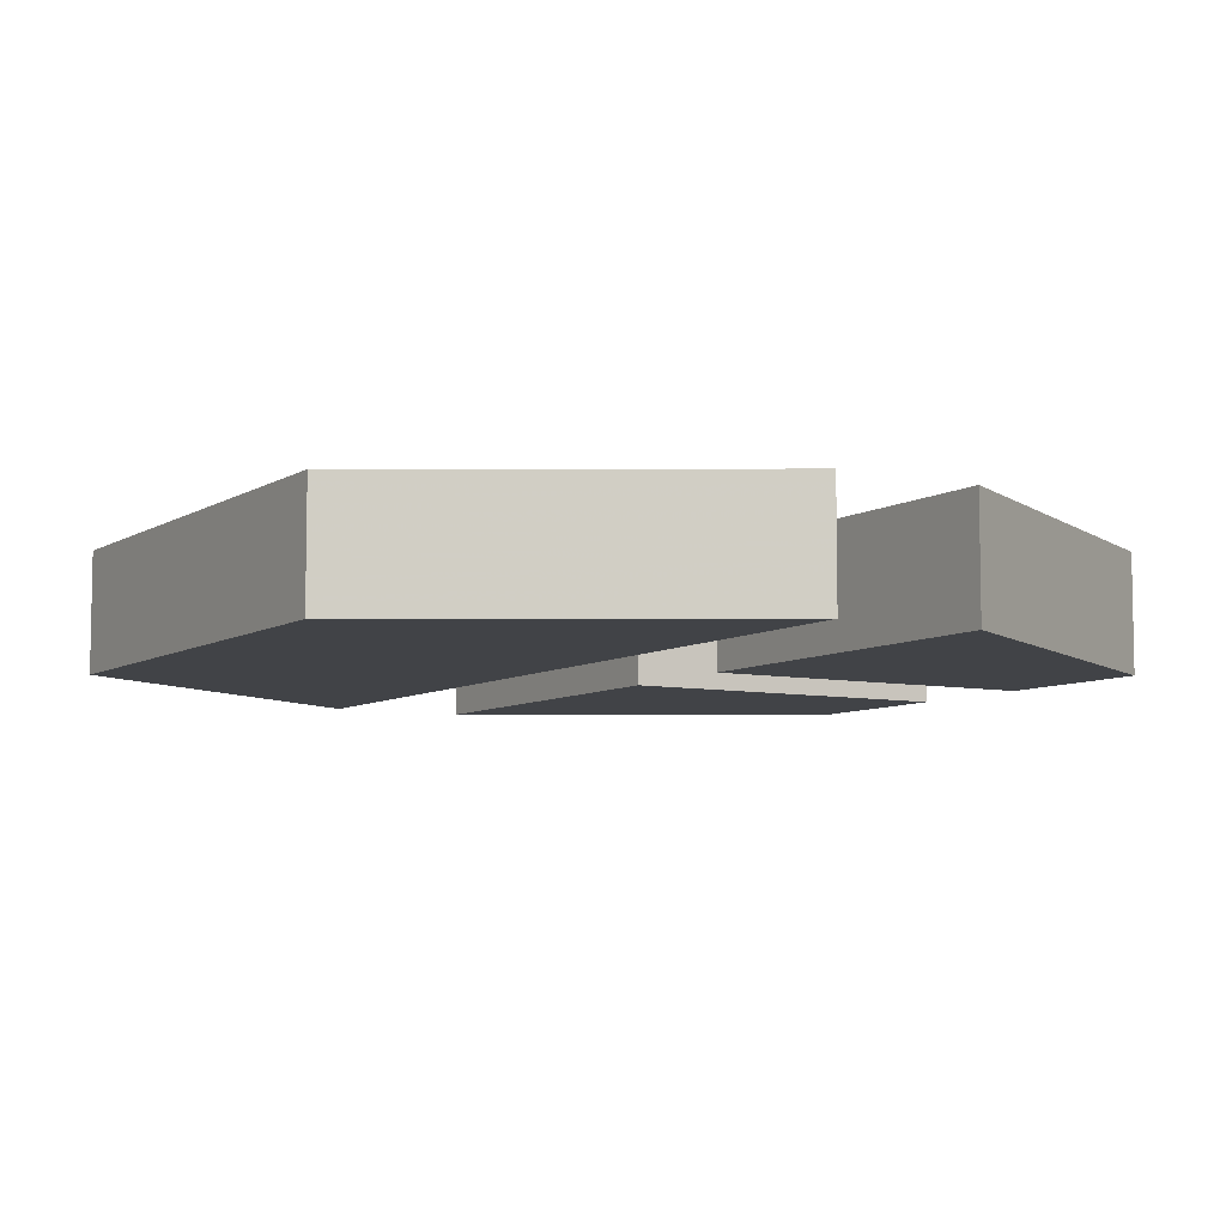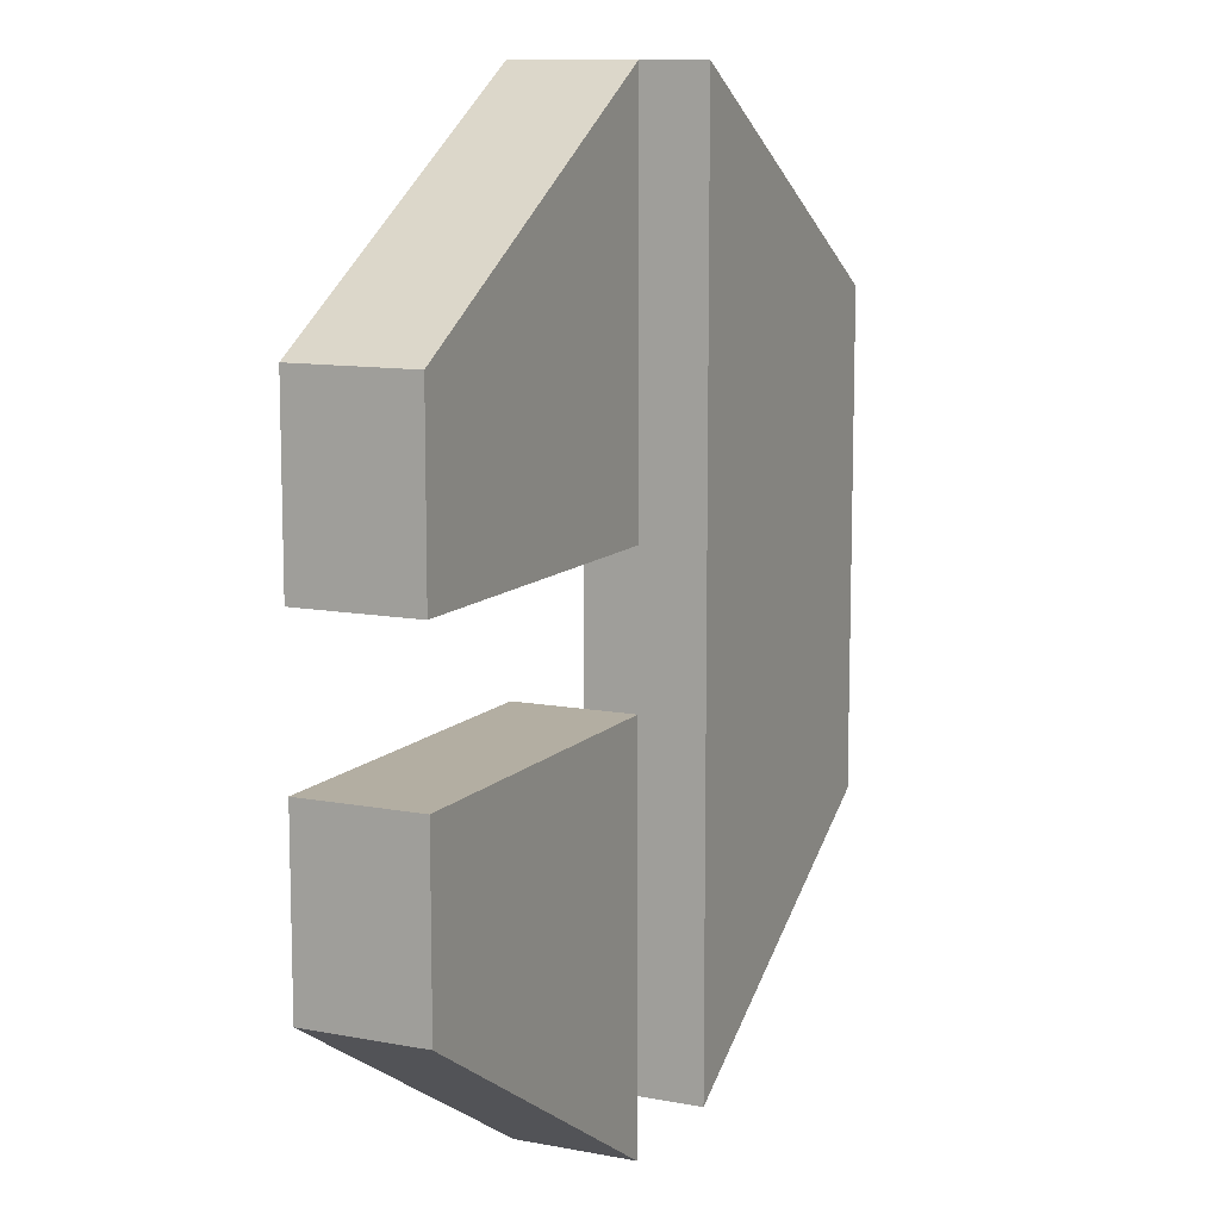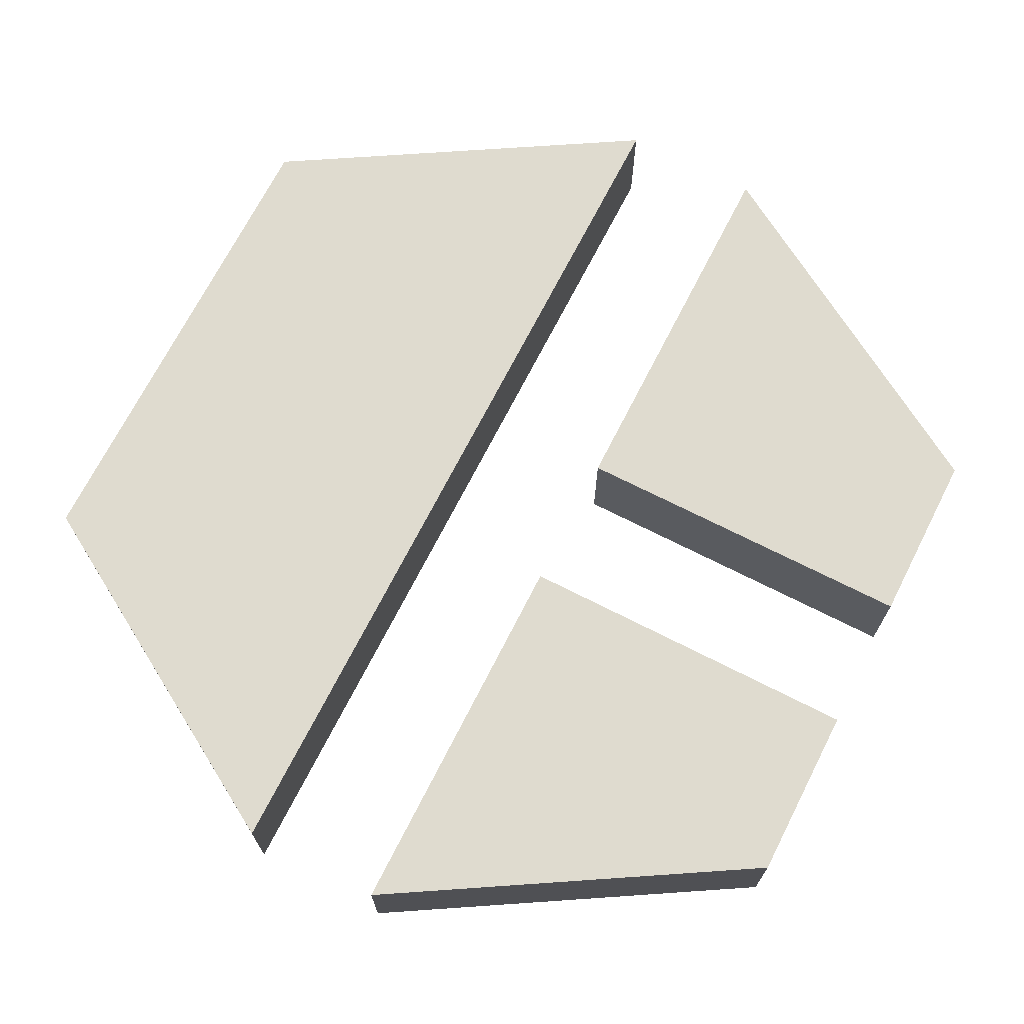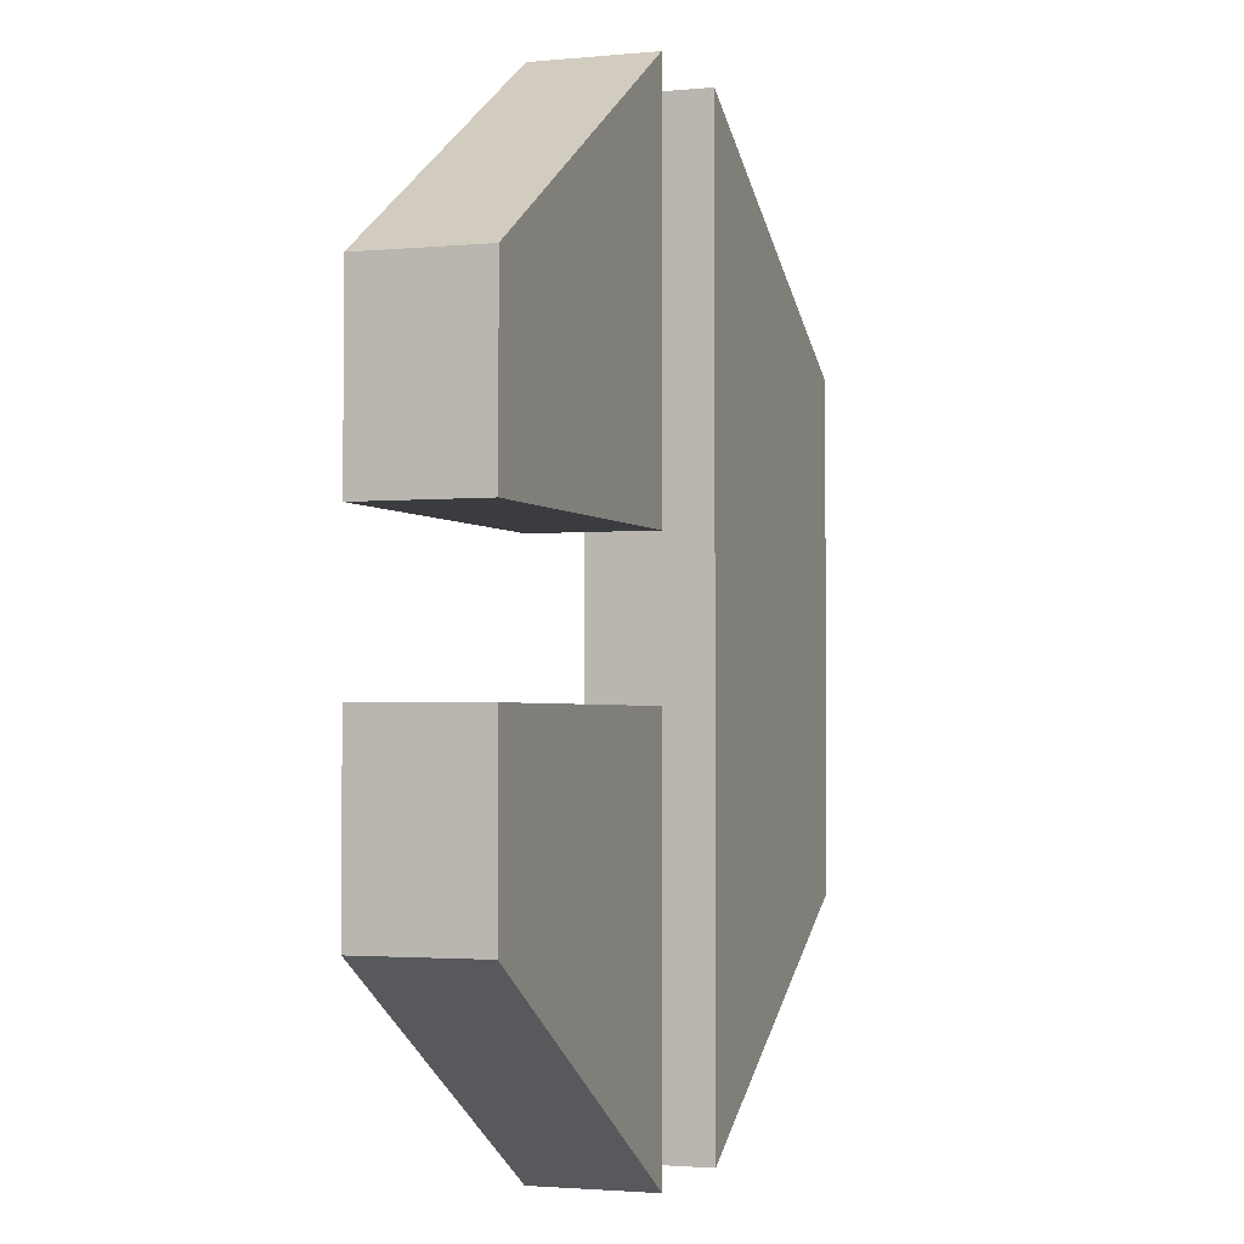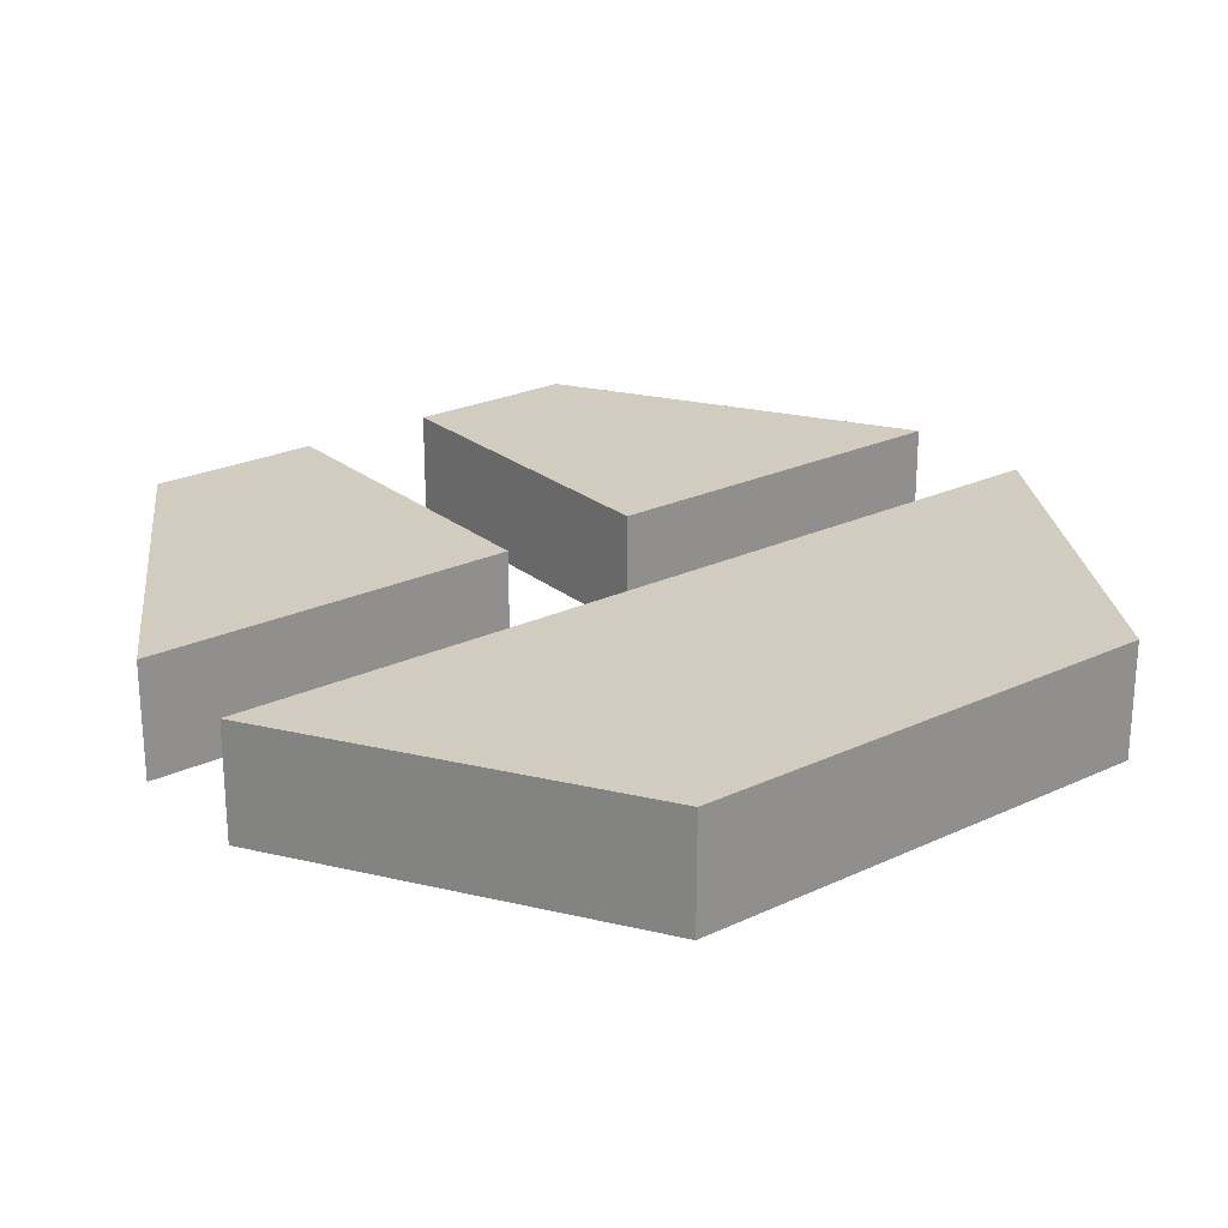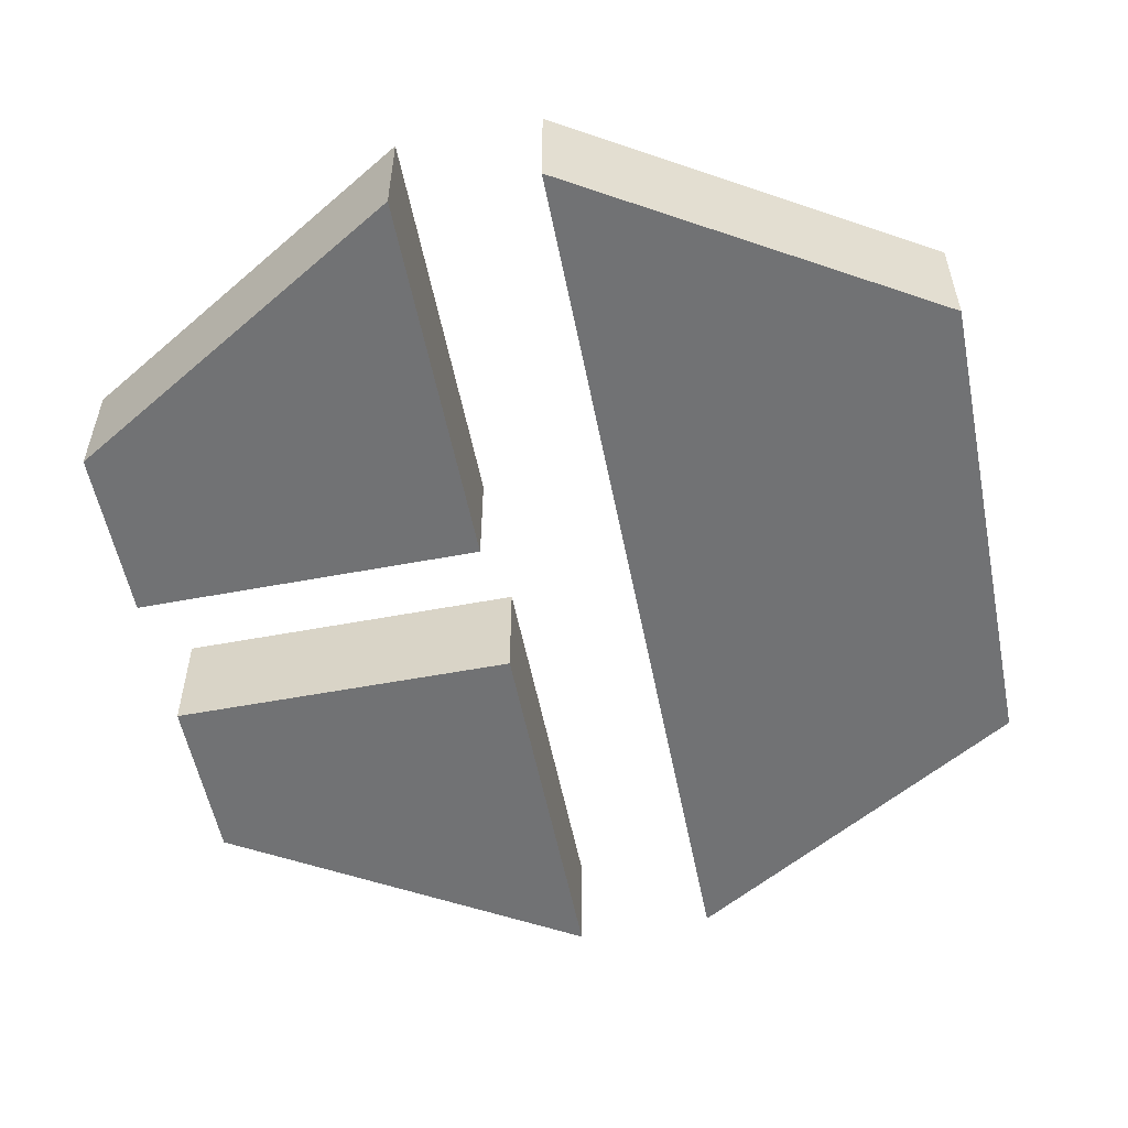
<metadata>
{"format":"obj","ext":"obj","renderer":"f3d","projection":"perspective","resolution":1024,"background":"white","views":[{"elev":-7.2,"azim":-30.7,"up":"+Z"},{"elev":10.8,"azim":115.4,"up":"+Y"},{"elev":70.4,"azim":27.0,"up":"+Z"},{"elev":-2.1,"azim":109.4,"up":"+Y"},{"elev":24.3,"azim":-127.7,"up":"+Z"},{"elev":-55.4,"azim":-168.8,"up":"+Z"}]}
</metadata>
<code>
v -0.9 0 0
v -3.9 1.8 0
v -3.9 6 0
v -0.9 7.8 0
v -0.9 0 1
v -3.9 1.8 1
v -3.9 6 1
v -0.9 7.8 1
v 0.3 0 0
v 3.3 1.8 0
v 3.3 3.3 0
v 0.3 3.3 0
v 0.3 0 1
v 3.3 1.8 1
v 3.3 3.3 1
v 0.3 3.3 1
v 0.3 4.5 0
v 3.3 4.5 0
v 3.3 6 0
v 0.3 7.8 0
v 0.3 4.5 1
v 3.3 4.5 1
v 3.3 6 1
v 0.3 7.8 1
g left
f 4 2 1
f 4 3 2
f 5 6 8
f 6 7 8
f 5 1 6
f 1 2 6
f 6 2 7
f 2 3 7
f 7 3 8
f 3 4 8
f 8 4 1
f 1 5 8
g right
f 9 10 12
f 10 11 12
f 16 14 13
f 16 15 14
f 14 9 13
f 14 10 9
f 15 10 14
f 15 11 10
f 16 11 15
f 16 12 11
f 9 12 16
f 16 13 9
f 20 18 17
f 20 19 18
f 21 22 24
f 22 23 24
f 21 17 22
f 17 18 22
f 22 18 23
f 18 19 23
f 23 19 24
f 19 20 24
f 24 20 17
f 17 21 24

</code>
